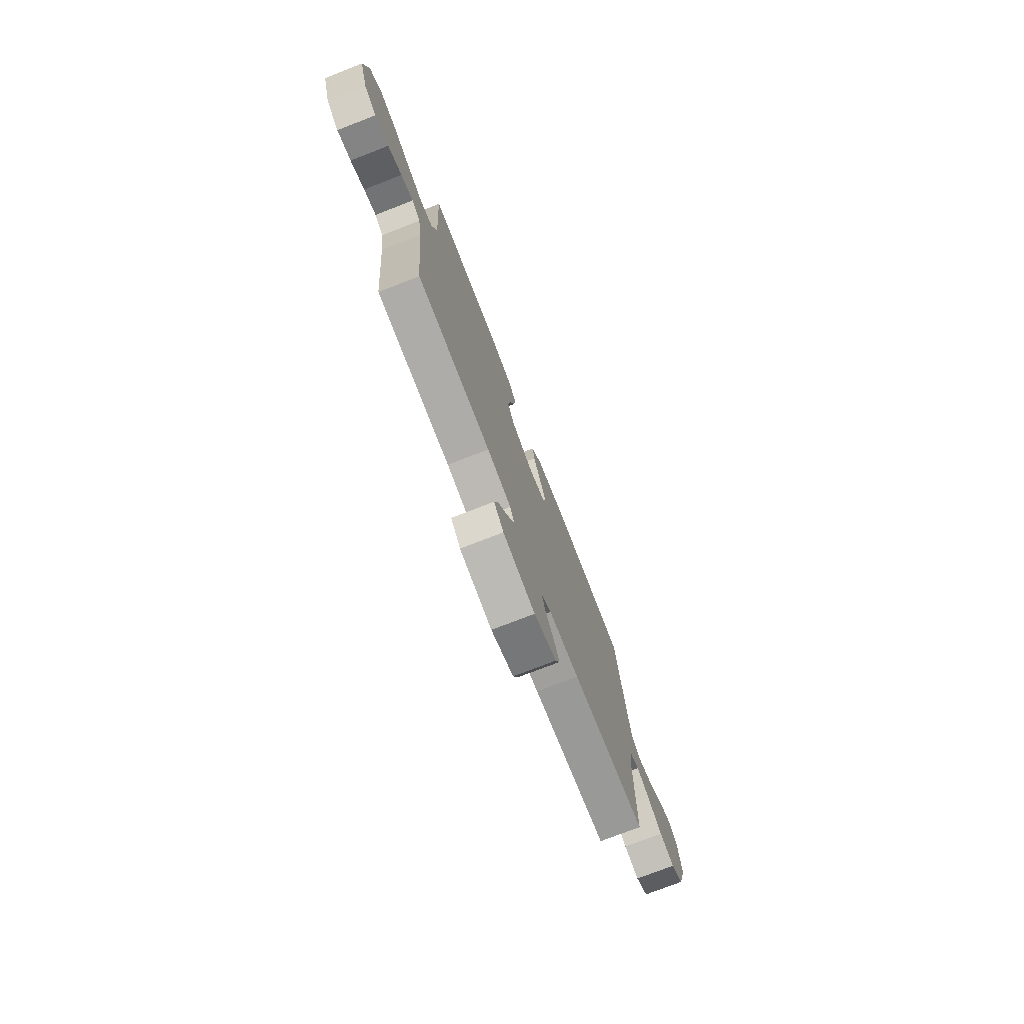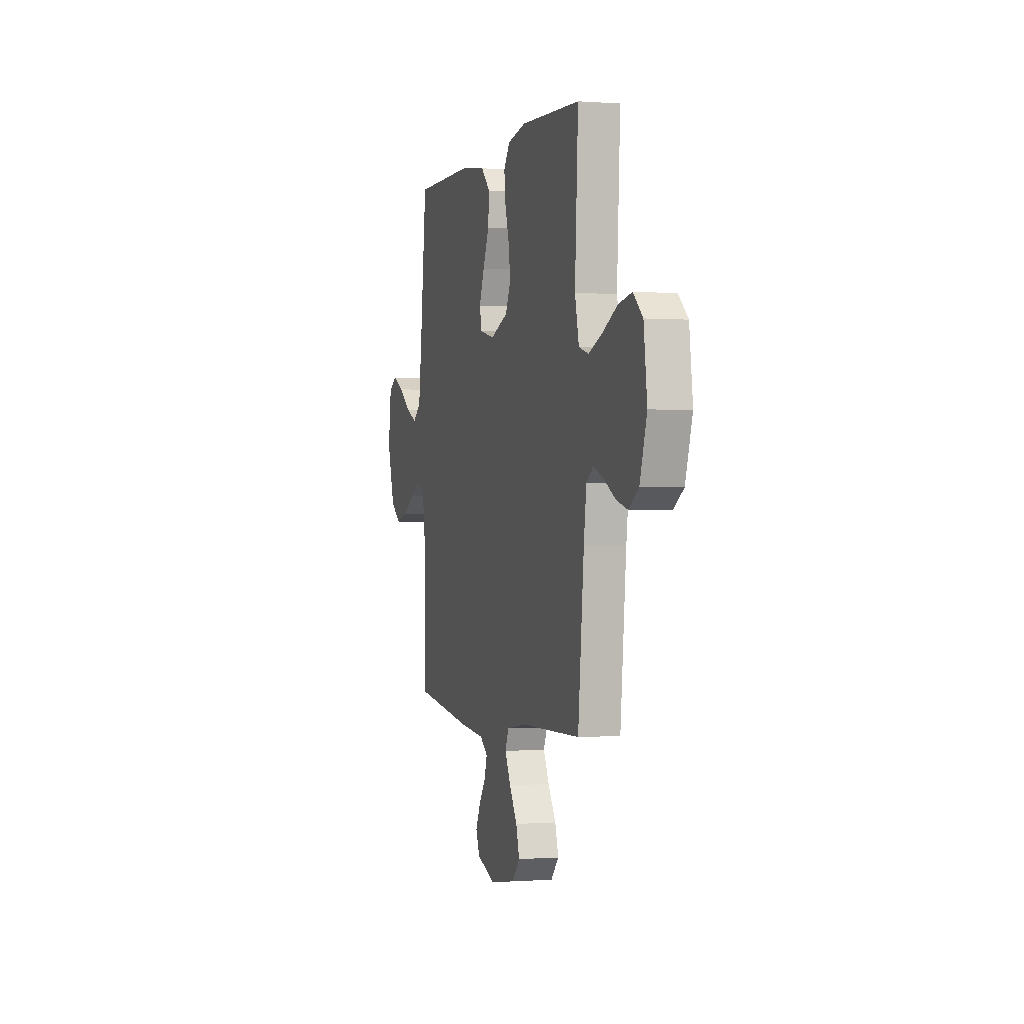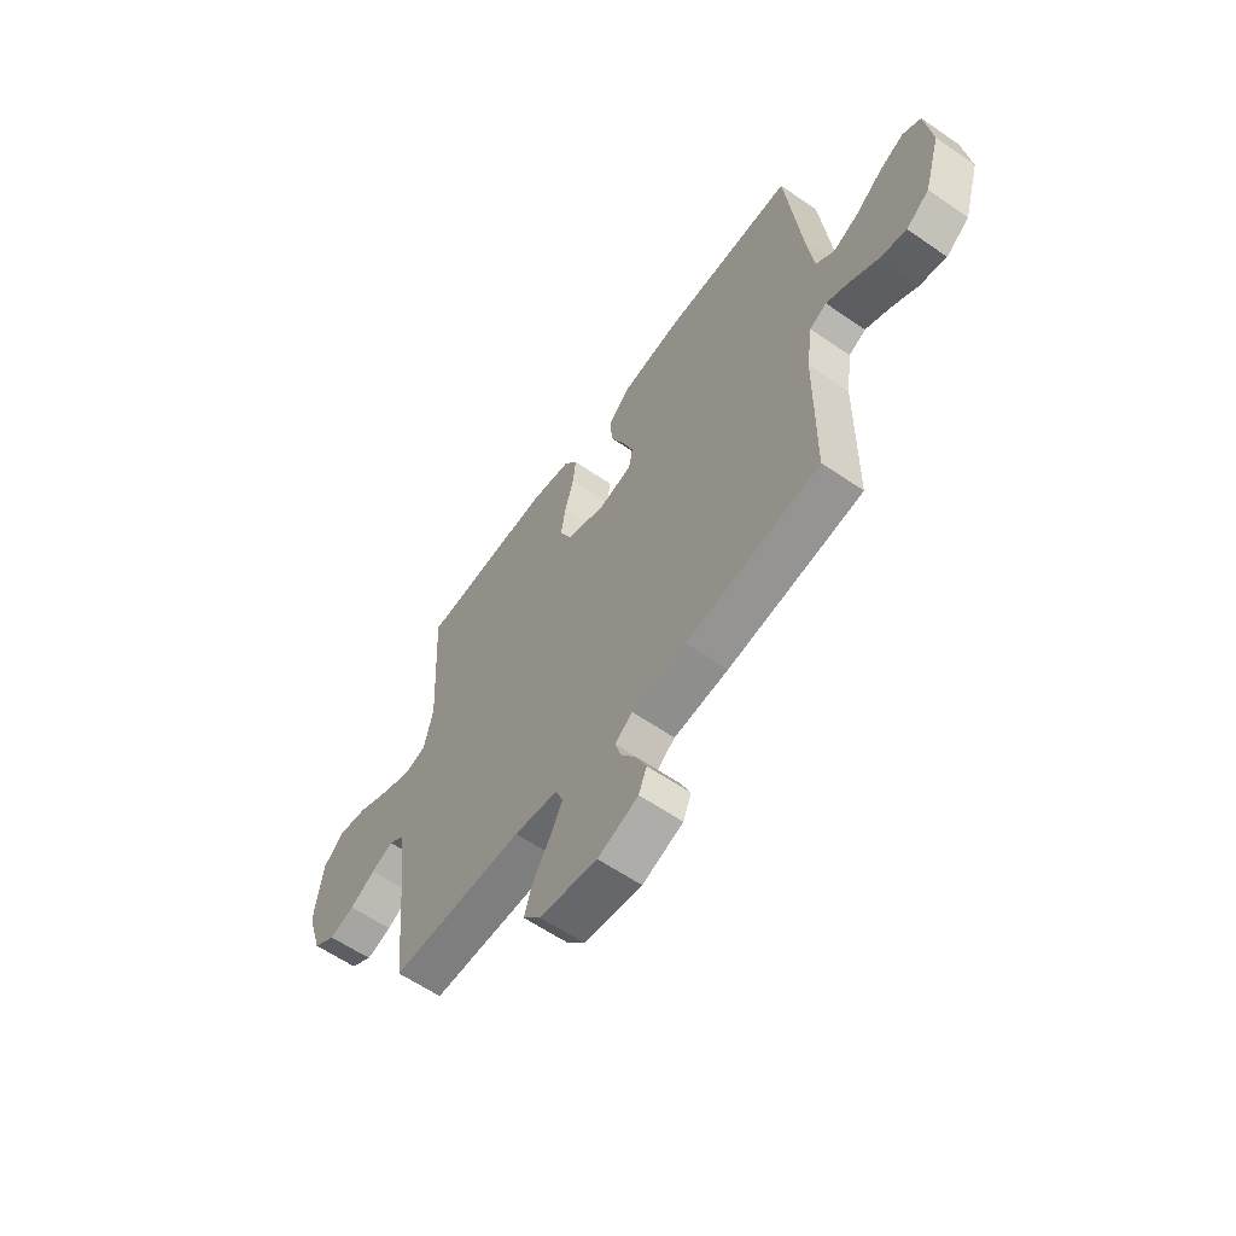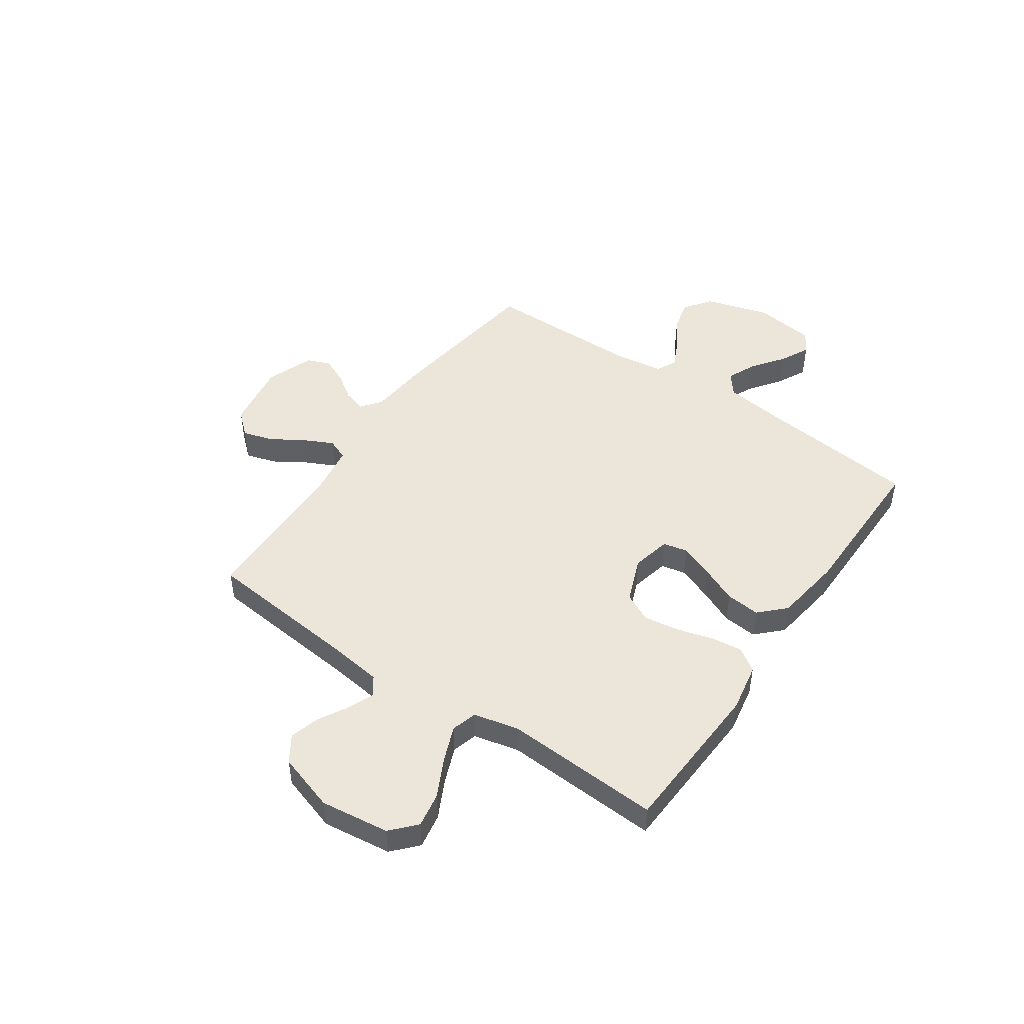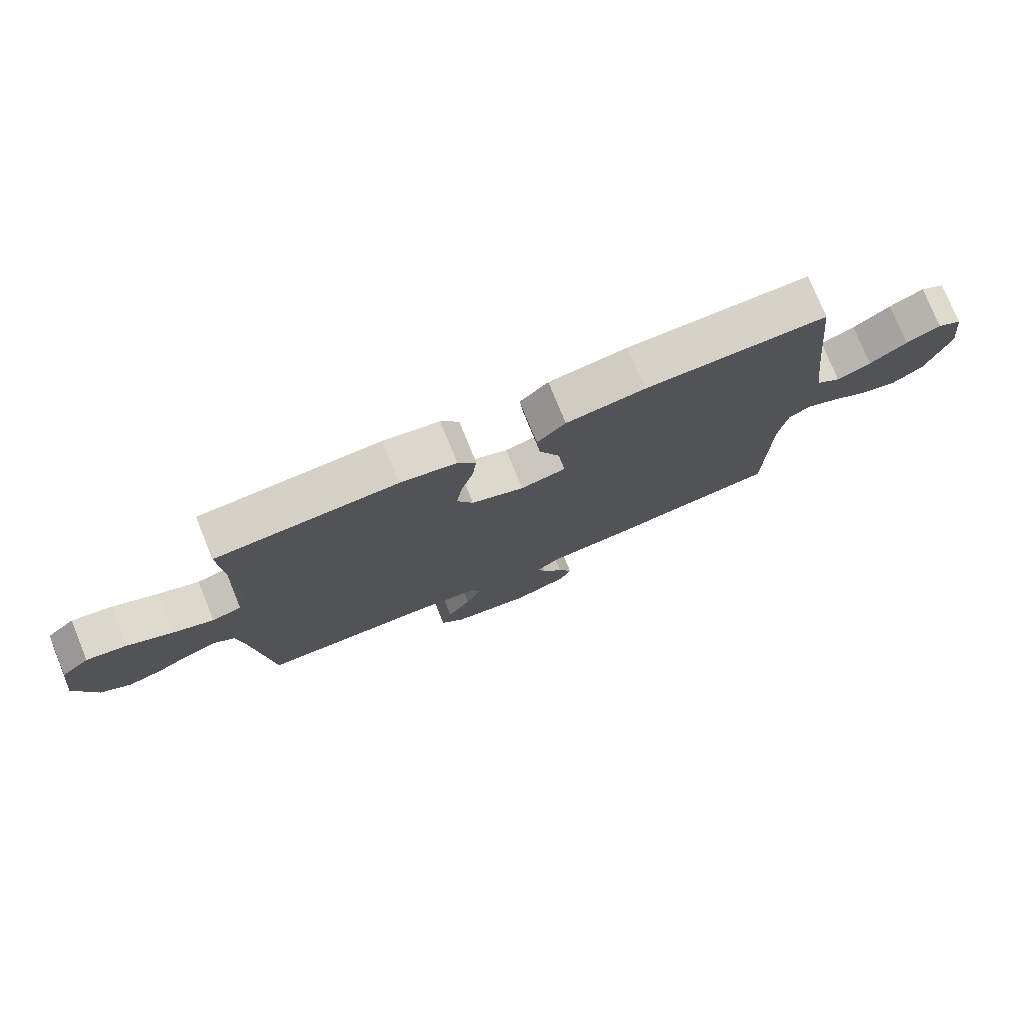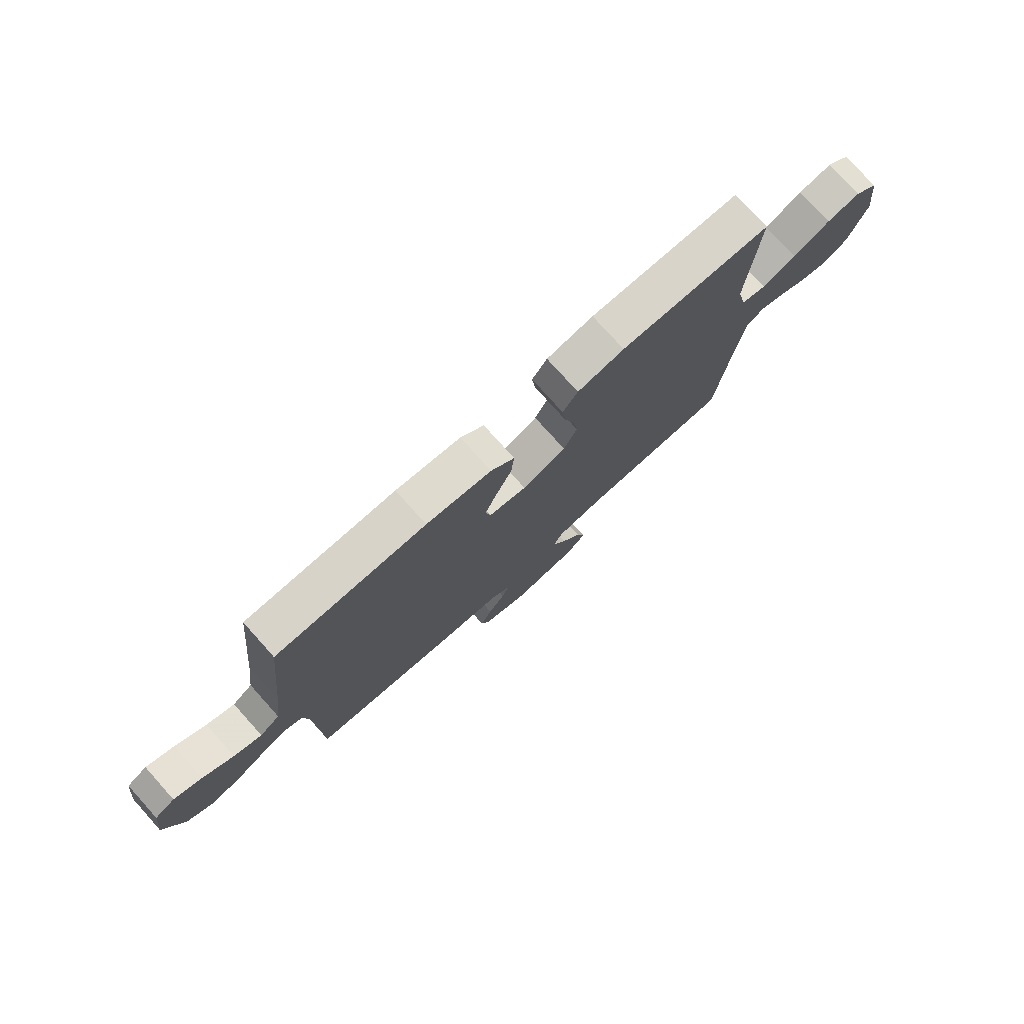
<metadata>
{"format":"obj","ext":"obj","renderer":"f3d","projection":"perspective","resolution":1024,"background":"white","views":[{"elev":-75.8,"azim":-68.8,"up":"+Z"},{"elev":-0.2,"azim":-106.1,"up":"+Z"},{"elev":-60.4,"azim":54.8,"up":"+Z"},{"elev":47.6,"azim":-55.4,"up":"+Y"},{"elev":77.1,"azim":-22.2,"up":"+Z"},{"elev":77.4,"azim":138.0,"up":"+Z"}]}
</metadata>
<code>
v -0.5 0.07 0.5
v -0.2 0.07 0.515
v -0.107 0.07 0.498
v -0.077 0.07 0.454
v -0.084 0.07 0.393
v -0.104 0.07 0.324
v -0.114 0.07 0.256
v -0.087 0.07 0.201
v 0 0.07 0.167
v 0.075 0.07 0.184
v 0.085 0.07 0.231
v 0.06 0.07 0.296
v 0.029 0.07 0.366
v 0.023 0.07 0.432
v 0.07 0.07 0.479
v 0.2 0.07 0.498
v 0.5 0.07 0.5
v 0.532 0.07 0.2
v 0.548 0.07 0.075
v 0.589 0.07 0.043
v 0.645 0.07 0.068
v 0.706 0.07 0.113
v 0.762 0.07 0.141
v 0.803 0.07 0.116
v 0.818 0.07 0
v 0.781 0.07 -0.124
v 0.729 0.07 -0.162
v 0.668 0.07 -0.146
v 0.608 0.07 -0.109
v 0.555 0.07 -0.084
v 0.517 0.07 -0.103
v 0.503 0.07 -0.2
v 0.5 0.07 -0.5
v 0.2 0.07 -0.541
v 0.078 0.07 -0.552
v 0.039 0.07 -0.582
v 0.052 0.07 -0.625
v 0.086 0.07 -0.674
v 0.109 0.07 -0.725
v 0.091 0.07 -0.77
v 0 0.07 -0.804
v -0.13 0.07 -0.783
v -0.169 0.07 -0.739
v -0.152 0.07 -0.681
v -0.113 0.07 -0.619
v -0.085 0.07 -0.562
v -0.102 0.07 -0.521
v -0.2 0.07 -0.506
v -0.5 0.07 -0.5
v -0.529 0.07 -0.2
v -0.542 0.07 -0.101
v -0.577 0.07 -0.076
v -0.627 0.07 -0.096
v -0.684 0.07 -0.128
v -0.741 0.07 -0.144
v -0.791 0.07 -0.111
v -0.826 0.07 0
v -0.809 0.07 0.132
v -0.762 0.07 0.175
v -0.695 0.07 0.163
v -0.621 0.07 0.126
v -0.553 0.07 0.099
v -0.504 0.07 0.113
v -0.484 0.07 0.2
v -0.5 0 0.5
v -0.2 0 0.515
v -0.107 0 0.498
v -0.077 0 0.454
v -0.084 0 0.393
v -0.104 0 0.324
v -0.114 0 0.256
v -0.087 0 0.201
v 0 0 0.167
v 0.075 0 0.184
v 0.085 0 0.231
v 0.06 0 0.296
v 0.029 0 0.366
v 0.023 0 0.432
v 0.07 0 0.479
v 0.2 0 0.498
v 0.5 0 0.5
v 0.532 0 0.2
v 0.548 0 0.075
v 0.589 0 0.043
v 0.645 0 0.068
v 0.706 0 0.113
v 0.762 0 0.141
v 0.803 0 0.116
v 0.818 0 0
v 0.781 0 -0.124
v 0.729 0 -0.162
v 0.668 0 -0.146
v 0.608 0 -0.109
v 0.555 0 -0.084
v 0.517 0 -0.103
v 0.503 0 -0.2
v 0.5 0 -0.5
v 0.2 0 -0.541
v 0.078 0 -0.552
v 0.039 0 -0.582
v 0.052 0 -0.625
v 0.086 0 -0.674
v 0.109 0 -0.725
v 0.091 0 -0.77
v 0 0 -0.804
v -0.13 0 -0.783
v -0.169 0 -0.739
v -0.152 0 -0.681
v -0.113 0 -0.619
v -0.085 0 -0.562
v -0.102 0 -0.521
v -0.2 0 -0.506
v -0.5 0 -0.5
v -0.529 0 -0.2
v -0.542 0 -0.101
v -0.577 0 -0.076
v -0.627 0 -0.096
v -0.684 0 -0.128
v -0.741 0 -0.144
v -0.791 0 -0.111
v -0.826 0 0
v -0.809 0 0.132
v -0.762 0 0.175
v -0.695 0 0.163
v -0.621 0 0.126
v -0.553 0 0.099
v -0.504 0 0.113
v -0.484 0 0.2
f 58 59 60 61
f 58 61 62
f 57 58 62
f 56 57 62 63
f 53 54 55 56
f 52 53 56 63
f 48 49 50
f 47 48 50 51
f 42 43 44 45
f 42 45 46
f 41 42 46
f 40 41 46
f 37 38 39 40
f 36 37 40 46
f 35 36 46 47
f 32 33 34 35
f 31 32 35 47
f 26 27 28 29
f 26 29 30
f 25 26 30
f 24 25 30
f 21 22 23 24
f 20 21 24 30
f 19 20 30 31
f 15 16 17 18
f 12 13 14 15
f 11 12 15 18
f 10 11 18 19
f 3 4 5 6
f 3 6 7
f 64 1 2 3
f 63 64 3 7
f 51 52 63 7
f 9 10 19 31
f 8 9 31 47
f 7 8 47 51
f 125 124 123 122
f 126 125 122
f 126 122 121
f 127 126 121 120
f 120 119 118 117
f 127 120 117 116
f 114 113 112
f 115 114 112 111
f 109 108 107 106
f 110 109 106
f 110 106 105
f 110 105 104
f 104 103 102 101
f 110 104 101 100
f 111 110 100 99
f 99 98 97 96
f 111 99 96 95
f 93 92 91 90
f 94 93 90
f 94 90 89
f 94 89 88
f 88 87 86 85
f 94 88 85 84
f 95 94 84 83
f 82 81 80 79
f 79 78 77 76
f 82 79 76 75
f 83 82 75 74
f 70 69 68 67
f 71 70 67
f 67 66 65 128
f 71 67 128 127
f 71 127 116 115
f 95 83 74 73
f 111 95 73 72
f 115 111 72 71
f 1 65 66 2
f 2 66 67 3
f 3 67 68 4
f 4 68 69 5
f 5 69 70 6
f 6 70 71 7
f 7 71 72 8
f 8 72 73 9
f 9 73 74 10
f 10 74 75 11
f 11 75 76 12
f 12 76 77 13
f 13 77 78 14
f 14 78 79 15
f 15 79 80 16
f 16 80 81 17
f 17 81 82 18
f 18 82 83 19
f 19 83 84 20
f 20 84 85 21
f 21 85 86 22
f 22 86 87 23
f 23 87 88 24
f 24 88 89 25
f 25 89 90 26
f 26 90 91 27
f 27 91 92 28
f 28 92 93 29
f 29 93 94 30
f 30 94 95 31
f 31 95 96 32
f 32 96 97 33
f 33 97 98 34
f 34 98 99 35
f 35 99 100 36
f 36 100 101 37
f 37 101 102 38
f 38 102 103 39
f 39 103 104 40
f 40 104 105 41
f 41 105 106 42
f 42 106 107 43
f 43 107 108 44
f 44 108 109 45
f 45 109 110 46
f 46 110 111 47
f 47 111 112 48
f 48 112 113 49
f 49 113 114 50
f 50 114 115 51
f 51 115 116 52
f 52 116 117 53
f 53 117 118 54
f 54 118 119 55
f 55 119 120 56
f 56 120 121 57
f 57 121 122 58
f 58 122 123 59
f 59 123 124 60
f 60 124 125 61
f 61 125 126 62
f 62 126 127 63
f 63 127 128 64
f 64 128 65 1

</code>
